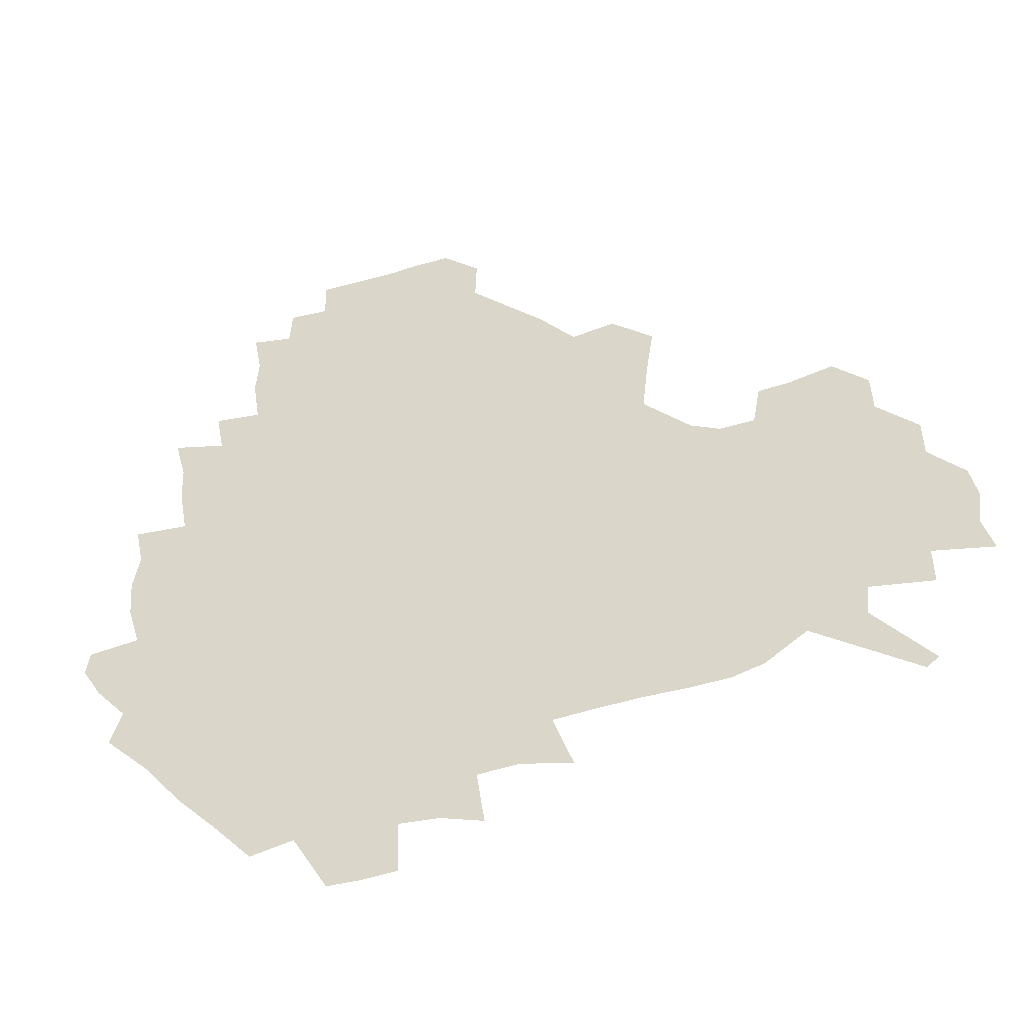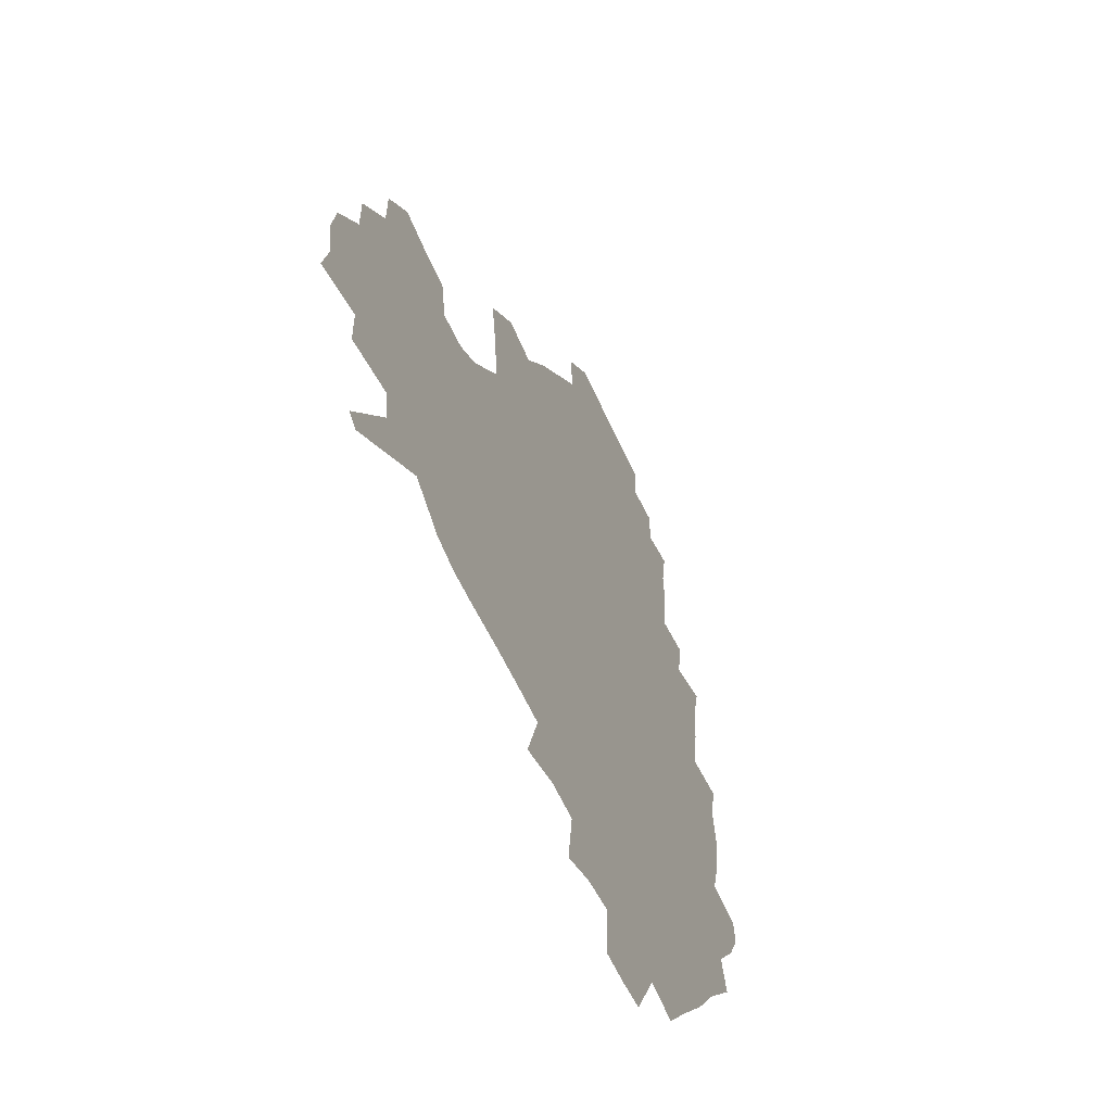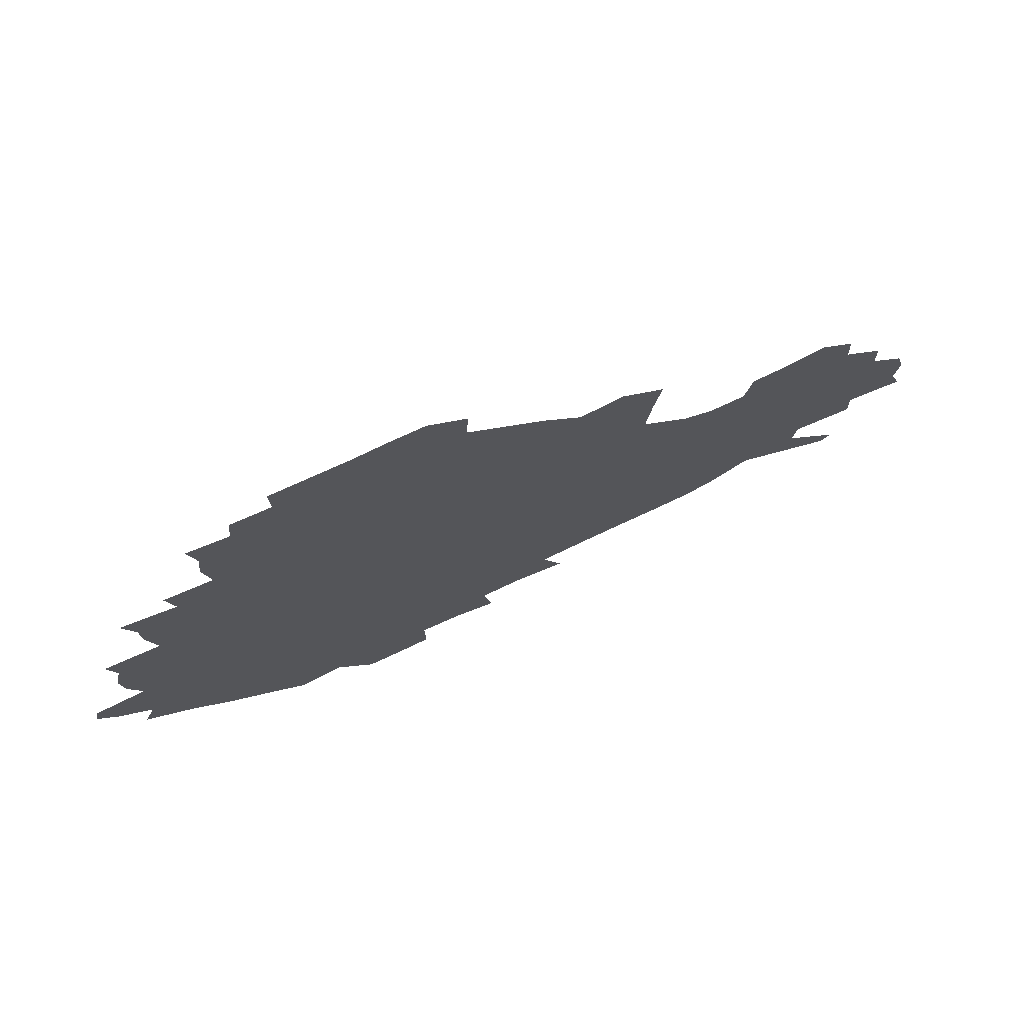
<metadata>
{"format":"obj","ext":"obj","renderer":"f3d","projection":"perspective","resolution":1024,"background":"white","views":[{"elev":-41.2,"azim":19.2,"up":"+Y"},{"elev":-51.2,"azim":112.8,"up":"+Y"},{"elev":75.0,"azim":-24.8,"up":"+Y"}]}
</metadata>
<code>
v 235.9 188.1 0
v 227.9 200.8 0
v 229.6 210.1 0
v 244.5 159.8 0
v 249.5 173.5 0
v 251.1 186.2 0
v 252.9 199.1 0
v 251.6 212.5 0
v 246.3 229.4 0
v 245.1 244.8 0
v 248.1 259.1 0
v 244.8 274.7 0
v 264.3 141.4 0
v 270.5 156.3 0
v 272.8 170.4 0
v 274.3 184 0
v 270.6 198.4 0
v 270.8 212.2 0
v 271 226.7 0
v 272.6 241.3 0
v 270.6 256.8 0
v 268.2 272.9 0
v 264.7 291.4 0
v 264.1 306.8 0
v 259.5 323.4 0
v 280.3 122.8 0
v 286.1 139.9 0
v 291.6 155.5 0
v 292.9 169.2 0
v 290.7 183.2 0
v 289.5 197.3 0
v 289.5 211.2 0
v 287.6 225.9 0
v 289.2 239.9 0
v 289.5 254.4 0
v 287.6 269.9 0
v 284.9 286.7 0
v 283.6 302.6 0
v 282.3 317.8 0
v 279.2 334.3 0
v 297.9 105.6 0
v 301.7 124 0
v 305.1 140.5 0
v 307.4 155.2 0
v 308.2 168.9 0
v 307.4 182.5 0
v 306.8 196.3 0
v 305.7 210.5 0
v 305.5 224.7 0
v 304.5 239.1 0
v 305.9 252.9 0
v 304.4 268.2 0
v 302 284.6 0
v 299.1 301.9 0
v 299.7 316.5 0
v 299.2 332.1 0
v 296.4 350.3 0
v 297.8 364.4 0
v 294.6 380.8 0
v 314.4 88.55 0
v 316.4 107.6 0
v 318.5 124.9 0
v 320.1 140.3 0
v 321.8 155.1 0
v 322.4 168.8 0
v 322.1 182.3 0
v 321.5 196 0
v 321.5 209.8 0
v 321.7 223.7 0
v 321.4 237.8 0
v 320.1 252.7 0
v 318.6 268.4 0
v 317.6 283.9 0
v 316.1 300 0
v 314 316.9 0
v 315.7 331 0
v 315.4 346.4 0
v 314.6 361.7 0
v 311.9 377.7 0
v 313 391.5 0
v 332.9 92.26 0
v 333.1 109.7 0
v 333.9 125.8 0
v 334.9 141.1 0
v 335.5 155.2 0
v 336.1 168.9 0
v 336.2 182.3 0
v 336.2 195.8 0
v 335.6 209.6 0
v 335.7 223.4 0
v 335.9 237.1 0
v 334.3 252.5 0
v 335.1 266.3 0
v 332.9 283.1 0
v 331.1 300 0
v 331.1 315.2 0
v 331.1 330.3 0
v 330.5 345.9 0
v 330.3 360.9 0
v 329.8 375.9 0
v 329.5 390.4 0
v 329.2 405 0
v 348 68.05 0
v 347.5 91.81 0
v 347.7 110.2 0
v 348.6 127.4 0
v 348.9 141.8 0
v 349 155.4 0
v 349.2 169.1 0
v 349.4 182.4 0
v 349.7 195.8 0
v 349.6 209.4 0
v 349.9 223 0
v 349.5 237.1 0
v 349.9 250.9 0
v 348.9 266.3 0
v 347.1 283.7 0
v 346.7 299 0
v 346.2 314.9 0
v 346.2 329.9 0
v 345.9 345.4 0
v 345.5 360.6 0
v 346.1 374.9 0
v 344.5 390.8 0
v 345 404.9 0
v 362.5 67.85 0
v 362.1 93.03 0
v 361.9 110.7 0
v 362.1 128.1 0
v 362.1 141.8 0
v 362.2 155.3 0
v 362.3 168.9 0
v 362.4 182.5 0
v 362.6 196 0
v 362.9 209.6 0
v 363 223.4 0
v 363.1 237.1 0
v 363.3 251 0
v 363.4 264.8 0
v 361.3 283.8 0
v 360.7 300.8 0
v 360.9 315.1 0
v 360.7 330.7 0
v 361 345.2 0
v 360.7 360.3 0
v 361.1 374.8 0
v 360.6 390 0
v 360.5 404.6 0
v 377.4 68.79 0
v 377 90.15 0
v 376.2 110.8 0
v 375.3 128.7 0
v 375.5 141.9 0
v 375.5 155.4 0
v 375.5 169 0
v 375.7 182.6 0
v 375.8 196.1 0
v 376.1 209.9 0
v 376.2 223.7 0
v 376.4 237.2 0
v 377.3 250.2 0
v 376.9 265 0
v 376.2 281.4 0
v 375 300.5 0
v 375.3 315.8 0
v 375.4 330.8 0
v 375.8 345.1 0
v 375.8 360 0
v 375.7 375.2 0
v 375.5 390.5 0
v 375.3 405.6 0
v 394 89.14 0
v 391.2 110.3 0
v 390.6 126 0
v 389.2 141.7 0
v 388.7 155.9 0
v 389 169.2 0
v 388.9 183 0
v 389 196.4 0
v 389.5 210.3 0
v 389.5 224 0
v 389.9 237.2 0
v 390.3 250.7 0
v 390.3 265.7 0
v 390.1 281.9 0
v 389.9 298.7 0
v 389.6 316.5 0
v 390.2 331.1 0
v 390.6 345.9 0
v 390.6 360.7 0
v 390.7 376.2 0
v 390.5 390.9 0
v 390.2 405.6 0
v 412.4 83.77 0
v 409 105.8 0
v 405.8 125.1 0
v 403.9 140.8 0
v 403.1 155.3 0
v 402.1 170 0
v 401.7 183.6 0
v 402.1 196.9 0
v 401.8 210.5 0
v 402.7 224 0
v 403 237.5 0
v 403.2 250.6 0
v 403.8 264.9 0
v 404.3 280.3 0
v 404.6 297.1 0
v 405.1 313.7 0
v 405.4 329.9 0
v 405.5 346 0
v 405.9 362.5 0
v 405.4 376.6 0
v 406 392.9 0
v 426.4 106.9 0
v 422.4 124.4 0
v 419.9 139.7 0
v 417 155.8 0
v 416.6 169.5 0
v 416.6 183.2 0
v 416.5 196.8 0
v 415.9 210.7 0
v 415.9 224.2 0
v 416.7 237.8 0
v 416.4 251 0
v 417 264.8 0
v 418.2 280.5 0
v 418.9 295.6 0
v 420 314.5 0
v 420.6 330.7 0
v 420.9 347.1 0
v 420.7 363 0
v 448.5 102.3 0
v 440 124.5 0
v 434.8 140.8 0
v 432.4 155.3 0
v 431 169.5 0
v 430.5 183.2 0
v 430.6 196.9 0
v 430.3 210.6 0
v 429.4 224.6 0
v 429.8 238 0
v 430.1 251.5 0
v 431 265.5 0
v 432.4 280.7 0
v 433.6 296.5 0
v 434.8 312.7 0
v 436 330.7 0
v 436.8 348.8 0
v 458.9 125.8 0
v 453.5 140.1 0
v 450.3 154.4 0
v 446.8 169.2 0
v 446.2 182.7 0
v 447 196.3 0
v 443.6 211.5 0
v 443.3 224.8 0
v 443.6 238.2 0
v 444.3 251.8 0
v 445.4 265.9 0
v 446.8 280.5 0
v 448.5 296.4 0
v 450.9 314.3 0
v 452.4 331.9 0
v 477.4 126.5 0
v 471.3 140.3 0
v 466.6 154.7 0
v 465.5 168.1 0
v 462.7 182.5 0
v 462.6 195.9 0
v 459.9 210.7 0
v 458.5 224.7 0
v 458.9 238.3 0
v 459.4 252 0
v 459.7 265.6 0
v 462.5 280.5 0
v 465.6 297.7 0
v 467.2 315 0
v 470.5 334.4 0
v 495.5 126.5 0
v 485.9 142.2 0
v 484.2 154.7 0
v 480.5 168.7 0
v 479.7 182 0
v 477.4 196.1 0
v 475.6 210.2 0
v 472.9 224.5 0
v 473.5 237.9 0
v 476.1 251.6 0
v 478.9 266 0
v 483 281 0
v 485.2 300.6 0
v 488.4 320.3 0
v 512 127.2 0
v 501.4 143.2 0
v 499.3 155.4 0
v 495.1 169.4 0
v 494.1 182.3 0
v 490.9 196.8 0
v 489.4 210.3 0
v 488.1 223.8 0
v 490.5 236.8 0
v 493.9 249.7 0
v 502.9 262.2 0
v 525.6 130.6 0
v 515.8 145.3 0
v 511.6 157.8 0
v 509 170.6 0
v 506.3 183.9 0
v 504.4 197.2 0
v 502.7 210.3 0
v 500.8 223.1 0
v 503.3 234.8 0
v 507.2 246.4 0
v 515.3 256.5 0
v 535.7 137.2 0
v 530.2 147.6 0
v 525.1 159.5 0
v 522.8 171.4 0
v 520.8 183.9 0
v 520.1 196.6 0
v 517.9 209.8 0
v 517.5 221.8 0
v 516.9 233.4 0
v 519.4 243.9 0
v 530.1 256.7 0
v 533.1 272.7 0
v 543.2 141.9 0
v 541.9 150.6 0
v 539.3 160.4 0
v 537.2 171.9 0
v 533.9 184.4 0
v 533.9 196.4 0
v 535.8 208.5 0
v 534 220.9 0
v 536.4 233.1 0
v 539.2 245.6 0
v 542.5 258.9 0
v 546.2 273.4 0
v 586.2 113.5 0
v 553 148.8 0
v 555.9 158.2 0
v 554.2 171 0
v 553.8 183.1 0
v 555.8 195.5 0
v 556 208.3 0
v 555.9 221.4 0
v 559.6 234.6 0
v 556.6 247.6 0
v 559.2 261.1 0
v 564.9 277 0
v 591.2 117.2 0
v 567.1 144.4 0
v 568.5 156.7 0
v 572 169.5 0
v 571 182.2 0
v 571.3 194.8 0
v 572.6 207.9 0
v 575 221.1 0
v 577.5 234.5 0
v 580.4 248.9 0
v 579.5 264.1 0
v 594.4 153 0
v 594.1 167.8 0
v 589.7 180.9 0
v 585.6 194.2 0
v 592.2 205.8 0
v 598 218.4 0
v 597.4 233.2 0
v 618.9 163.1 0
v 614.4 176.8 0
v 616.1 190.5 0
v 612.8 203.8 0
f 5 6 1
f 1 6 2
f 6 7 2
f 2 7 3
f 7 8 3
f 13 14 4
f 4 14 5
f 14 15 5
f 5 15 6
f 15 16 6
f 6 16 7
f 16 17 7
f 7 17 8
f 17 18 8
f 8 18 9
f 18 19 9
f 9 19 10
f 19 20 10
f 10 20 11
f 20 21 11
f 11 21 12
f 21 22 12
f 26 27 13
f 13 27 14
f 27 28 14
f 14 28 15
f 28 29 15
f 15 29 16
f 29 30 16
f 16 30 17
f 30 31 17
f 17 31 18
f 31 32 18
f 18 32 19
f 32 33 19
f 19 33 20
f 33 34 20
f 20 34 21
f 34 35 21
f 21 35 22
f 35 36 22
f 22 36 23
f 36 37 23
f 23 37 24
f 37 38 24
f 24 38 25
f 38 39 25
f 41 42 26
f 26 42 27
f 42 43 27
f 27 43 28
f 43 44 28
f 28 44 29
f 44 45 29
f 29 45 30
f 45 46 30
f 30 46 31
f 46 47 31
f 31 47 32
f 47 48 32
f 32 48 33
f 48 49 33
f 33 49 34
f 49 50 34
f 34 50 35
f 50 51 35
f 35 51 36
f 51 52 36
f 36 52 37
f 52 53 37
f 37 53 38
f 53 54 38
f 38 54 39
f 54 55 39
f 39 55 40
f 55 56 40
f 60 61 41
f 41 61 42
f 61 62 42
f 42 62 43
f 62 63 43
f 43 63 44
f 63 64 44
f 44 64 45
f 64 65 45
f 45 65 46
f 65 66 46
f 46 66 47
f 66 67 47
f 47 67 48
f 67 68 48
f 48 68 49
f 68 69 49
f 49 69 50
f 69 70 50
f 50 70 51
f 70 71 51
f 51 71 52
f 71 72 52
f 52 72 53
f 72 73 53
f 53 73 54
f 73 74 54
f 54 74 55
f 74 75 55
f 55 75 56
f 75 76 56
f 56 76 57
f 76 77 57
f 57 77 58
f 77 78 58
f 58 78 59
f 78 79 59
f 60 81 61
f 81 82 61
f 61 82 62
f 82 83 62
f 62 83 63
f 83 84 63
f 63 84 64
f 84 85 64
f 64 85 65
f 85 86 65
f 65 86 66
f 86 87 66
f 66 87 67
f 87 88 67
f 67 88 68
f 88 89 68
f 68 89 69
f 89 90 69
f 69 90 70
f 90 91 70
f 70 91 71
f 91 92 71
f 71 92 72
f 92 93 72
f 72 93 73
f 93 94 73
f 73 94 74
f 94 95 74
f 74 95 75
f 95 96 75
f 75 96 76
f 96 97 76
f 76 97 77
f 97 98 77
f 77 98 78
f 98 99 78
f 78 99 79
f 99 100 79
f 79 100 80
f 100 101 80
f 103 104 81
f 81 104 82
f 104 105 82
f 82 105 83
f 105 106 83
f 83 106 84
f 106 107 84
f 84 107 85
f 107 108 85
f 85 108 86
f 108 109 86
f 86 109 87
f 109 110 87
f 87 110 88
f 110 111 88
f 88 111 89
f 111 112 89
f 89 112 90
f 112 113 90
f 90 113 91
f 113 114 91
f 91 114 92
f 114 115 92
f 92 115 93
f 115 116 93
f 93 116 94
f 116 117 94
f 94 117 95
f 117 118 95
f 95 118 96
f 118 119 96
f 96 119 97
f 119 120 97
f 97 120 98
f 120 121 98
f 98 121 99
f 121 122 99
f 99 122 100
f 122 123 100
f 100 123 101
f 123 124 101
f 101 124 102
f 124 125 102
f 103 126 104
f 126 127 104
f 104 127 105
f 127 128 105
f 105 128 106
f 128 129 106
f 106 129 107
f 129 130 107
f 107 130 108
f 130 131 108
f 108 131 109
f 131 132 109
f 109 132 110
f 132 133 110
f 110 133 111
f 133 134 111
f 111 134 112
f 134 135 112
f 112 135 113
f 135 136 113
f 113 136 114
f 136 137 114
f 114 137 115
f 137 138 115
f 115 138 116
f 138 139 116
f 116 139 117
f 139 140 117
f 117 140 118
f 140 141 118
f 118 141 119
f 141 142 119
f 119 142 120
f 142 143 120
f 120 143 121
f 143 144 121
f 121 144 122
f 144 145 122
f 122 145 123
f 145 146 123
f 123 146 124
f 146 147 124
f 124 147 125
f 147 148 125
f 126 149 127
f 149 150 127
f 127 150 128
f 150 151 128
f 128 151 129
f 151 152 129
f 129 152 130
f 152 153 130
f 130 153 131
f 153 154 131
f 131 154 132
f 154 155 132
f 132 155 133
f 155 156 133
f 133 156 134
f 156 157 134
f 134 157 135
f 157 158 135
f 135 158 136
f 158 159 136
f 136 159 137
f 159 160 137
f 137 160 138
f 160 161 138
f 138 161 139
f 161 162 139
f 139 162 140
f 162 163 140
f 140 163 141
f 163 164 141
f 141 164 142
f 164 165 142
f 142 165 143
f 165 166 143
f 143 166 144
f 166 167 144
f 144 167 145
f 167 168 145
f 145 168 146
f 168 169 146
f 146 169 147
f 169 170 147
f 147 170 148
f 170 171 148
f 150 172 151
f 172 173 151
f 151 173 152
f 173 174 152
f 152 174 153
f 174 175 153
f 153 175 154
f 175 176 154
f 154 176 155
f 176 177 155
f 155 177 156
f 177 178 156
f 156 178 157
f 178 179 157
f 157 179 158
f 179 180 158
f 158 180 159
f 180 181 159
f 159 181 160
f 181 182 160
f 160 182 161
f 182 183 161
f 161 183 162
f 183 184 162
f 162 184 163
f 184 185 163
f 163 185 164
f 185 186 164
f 164 186 165
f 186 187 165
f 165 187 166
f 187 188 166
f 166 188 167
f 188 189 167
f 167 189 168
f 189 190 168
f 168 190 169
f 190 191 169
f 169 191 170
f 191 192 170
f 170 192 171
f 192 193 171
f 172 194 173
f 194 195 173
f 173 195 174
f 195 196 174
f 174 196 175
f 196 197 175
f 175 197 176
f 197 198 176
f 176 198 177
f 198 199 177
f 177 199 178
f 199 200 178
f 178 200 179
f 200 201 179
f 179 201 180
f 201 202 180
f 180 202 181
f 202 203 181
f 181 203 182
f 203 204 182
f 182 204 183
f 204 205 183
f 183 205 184
f 205 206 184
f 184 206 185
f 206 207 185
f 185 207 186
f 207 208 186
f 186 208 187
f 208 209 187
f 187 209 188
f 209 210 188
f 188 210 189
f 210 211 189
f 189 211 190
f 211 212 190
f 190 212 191
f 212 213 191
f 191 213 192
f 213 214 192
f 192 214 193
f 195 215 196
f 215 216 196
f 196 216 197
f 216 217 197
f 197 217 198
f 217 218 198
f 198 218 199
f 218 219 199
f 199 219 200
f 219 220 200
f 200 220 201
f 220 221 201
f 201 221 202
f 221 222 202
f 202 222 203
f 222 223 203
f 203 223 204
f 223 224 204
f 204 224 205
f 224 225 205
f 205 225 206
f 225 226 206
f 206 226 207
f 226 227 207
f 207 227 208
f 227 228 208
f 208 228 209
f 228 229 209
f 209 229 210
f 229 230 210
f 210 230 211
f 230 231 211
f 211 231 212
f 231 232 212
f 212 232 213
f 215 233 216
f 233 234 216
f 216 234 217
f 234 235 217
f 217 235 218
f 235 236 218
f 218 236 219
f 236 237 219
f 219 237 220
f 237 238 220
f 220 238 221
f 238 239 221
f 221 239 222
f 239 240 222
f 222 240 223
f 240 241 223
f 223 241 224
f 241 242 224
f 224 242 225
f 242 243 225
f 225 243 226
f 243 244 226
f 226 244 227
f 244 245 227
f 227 245 228
f 245 246 228
f 228 246 229
f 246 247 229
f 229 247 230
f 247 248 230
f 230 248 231
f 248 249 231
f 231 249 232
f 234 250 235
f 250 251 235
f 235 251 236
f 251 252 236
f 236 252 237
f 252 253 237
f 237 253 238
f 253 254 238
f 238 254 239
f 254 255 239
f 239 255 240
f 255 256 240
f 240 256 241
f 256 257 241
f 241 257 242
f 257 258 242
f 242 258 243
f 258 259 243
f 243 259 244
f 259 260 244
f 244 260 245
f 260 261 245
f 245 261 246
f 261 262 246
f 246 262 247
f 262 263 247
f 247 263 248
f 263 264 248
f 248 264 249
f 250 265 251
f 265 266 251
f 251 266 252
f 266 267 252
f 252 267 253
f 267 268 253
f 253 268 254
f 268 269 254
f 254 269 255
f 269 270 255
f 255 270 256
f 270 271 256
f 256 271 257
f 271 272 257
f 257 272 258
f 272 273 258
f 258 273 259
f 273 274 259
f 259 274 260
f 274 275 260
f 260 275 261
f 275 276 261
f 261 276 262
f 276 277 262
f 262 277 263
f 277 278 263
f 263 278 264
f 278 279 264
f 265 280 266
f 280 281 266
f 266 281 267
f 281 282 267
f 267 282 268
f 282 283 268
f 268 283 269
f 283 284 269
f 269 284 270
f 284 285 270
f 270 285 271
f 285 286 271
f 271 286 272
f 286 287 272
f 272 287 273
f 287 288 273
f 273 288 274
f 288 289 274
f 274 289 275
f 289 290 275
f 275 290 276
f 290 291 276
f 276 291 277
f 291 292 277
f 277 292 278
f 292 293 278
f 278 293 279
f 280 294 281
f 294 295 281
f 281 295 282
f 295 296 282
f 282 296 283
f 296 297 283
f 283 297 284
f 297 298 284
f 284 298 285
f 298 299 285
f 285 299 286
f 299 300 286
f 286 300 287
f 300 301 287
f 287 301 288
f 301 302 288
f 288 302 289
f 302 303 289
f 289 303 290
f 303 304 290
f 290 304 291
f 294 305 295
f 305 306 295
f 295 306 296
f 306 307 296
f 296 307 297
f 307 308 297
f 297 308 298
f 308 309 298
f 298 309 299
f 309 310 299
f 299 310 300
f 310 311 300
f 300 311 301
f 311 312 301
f 301 312 302
f 312 313 302
f 302 313 303
f 313 314 303
f 303 314 304
f 314 315 304
f 305 316 306
f 316 317 306
f 306 317 307
f 317 318 307
f 307 318 308
f 318 319 308
f 308 319 309
f 319 320 309
f 309 320 310
f 320 321 310
f 310 321 311
f 321 322 311
f 311 322 312
f 322 323 312
f 312 323 313
f 323 324 313
f 313 324 314
f 324 325 314
f 314 325 315
f 325 326 315
f 316 328 317
f 328 329 317
f 317 329 318
f 329 330 318
f 318 330 319
f 330 331 319
f 319 331 320
f 331 332 320
f 320 332 321
f 332 333 321
f 321 333 322
f 333 334 322
f 322 334 323
f 334 335 323
f 323 335 324
f 335 336 324
f 324 336 325
f 336 337 325
f 325 337 326
f 337 338 326
f 326 338 327
f 338 339 327
f 328 340 329
f 340 341 329
f 329 341 330
f 341 342 330
f 330 342 331
f 342 343 331
f 331 343 332
f 343 344 332
f 332 344 333
f 344 345 333
f 333 345 334
f 345 346 334
f 334 346 335
f 346 347 335
f 335 347 336
f 347 348 336
f 336 348 337
f 348 349 337
f 337 349 338
f 349 350 338
f 338 350 339
f 350 351 339
f 340 352 341
f 352 353 341
f 341 353 342
f 353 354 342
f 342 354 343
f 354 355 343
f 343 355 344
f 355 356 344
f 344 356 345
f 356 357 345
f 345 357 346
f 357 358 346
f 346 358 347
f 358 359 347
f 347 359 348
f 359 360 348
f 348 360 349
f 360 361 349
f 349 361 350
f 361 362 350
f 350 362 351
f 354 363 355
f 363 364 355
f 355 364 356
f 364 365 356
f 356 365 357
f 365 366 357
f 357 366 358
f 366 367 358
f 358 367 359
f 367 368 359
f 359 368 360
f 368 369 360
f 360 369 361
f 364 370 365
f 370 371 365
f 365 371 366
f 371 372 366
f 366 372 367
f 372 373 367
f 367 373 368

</code>
